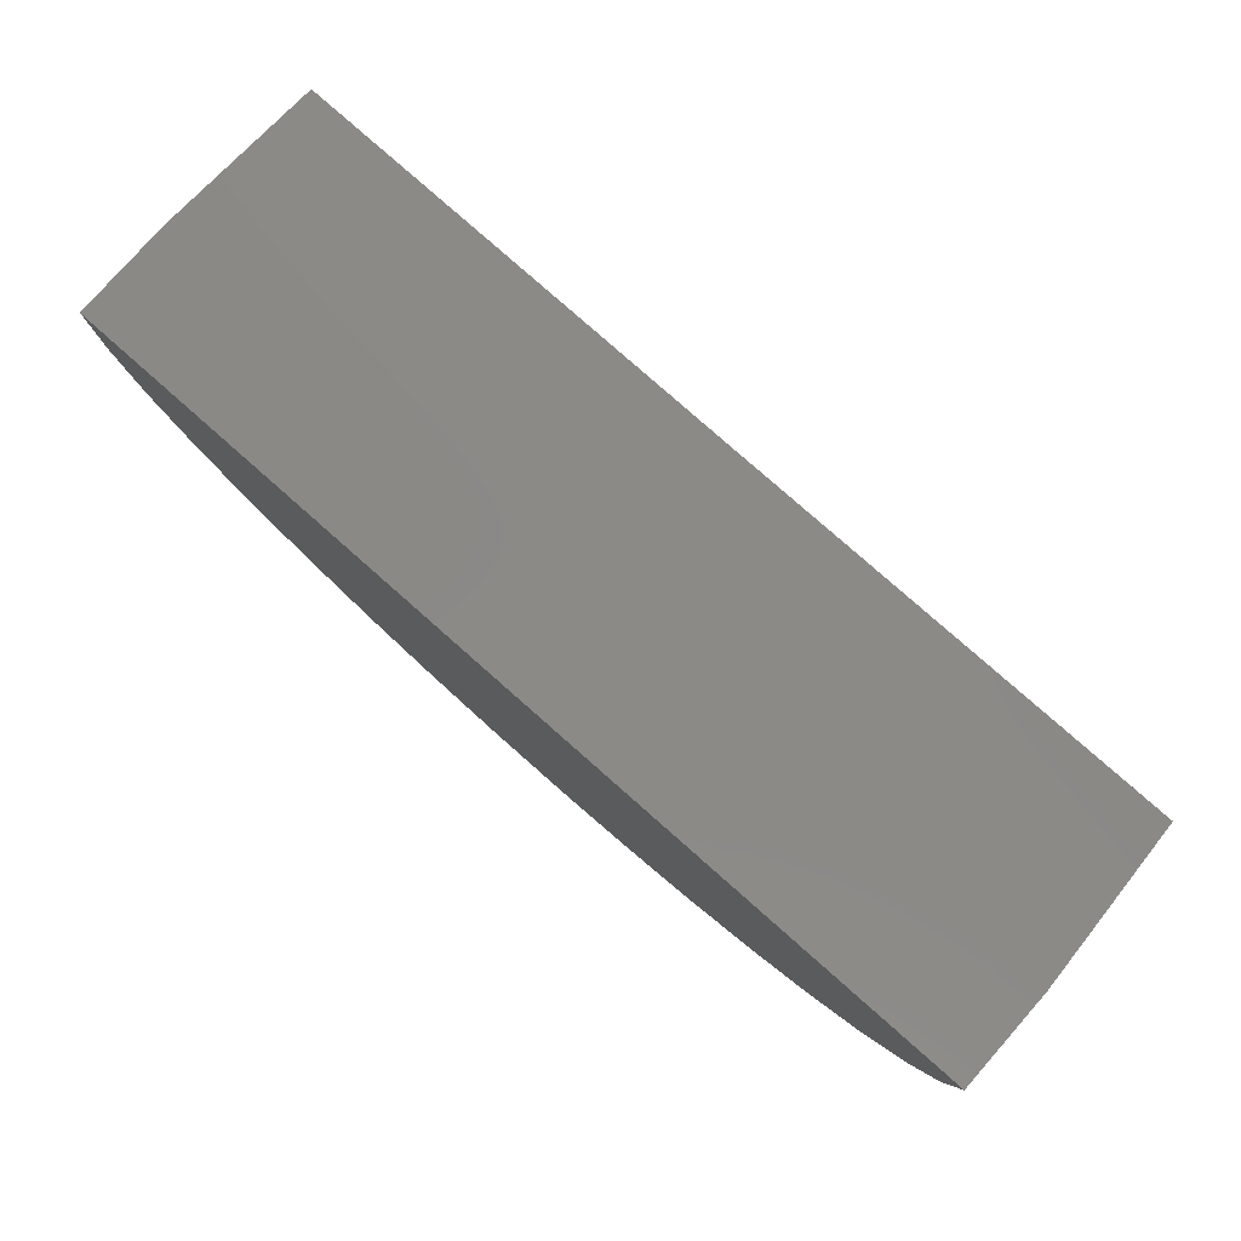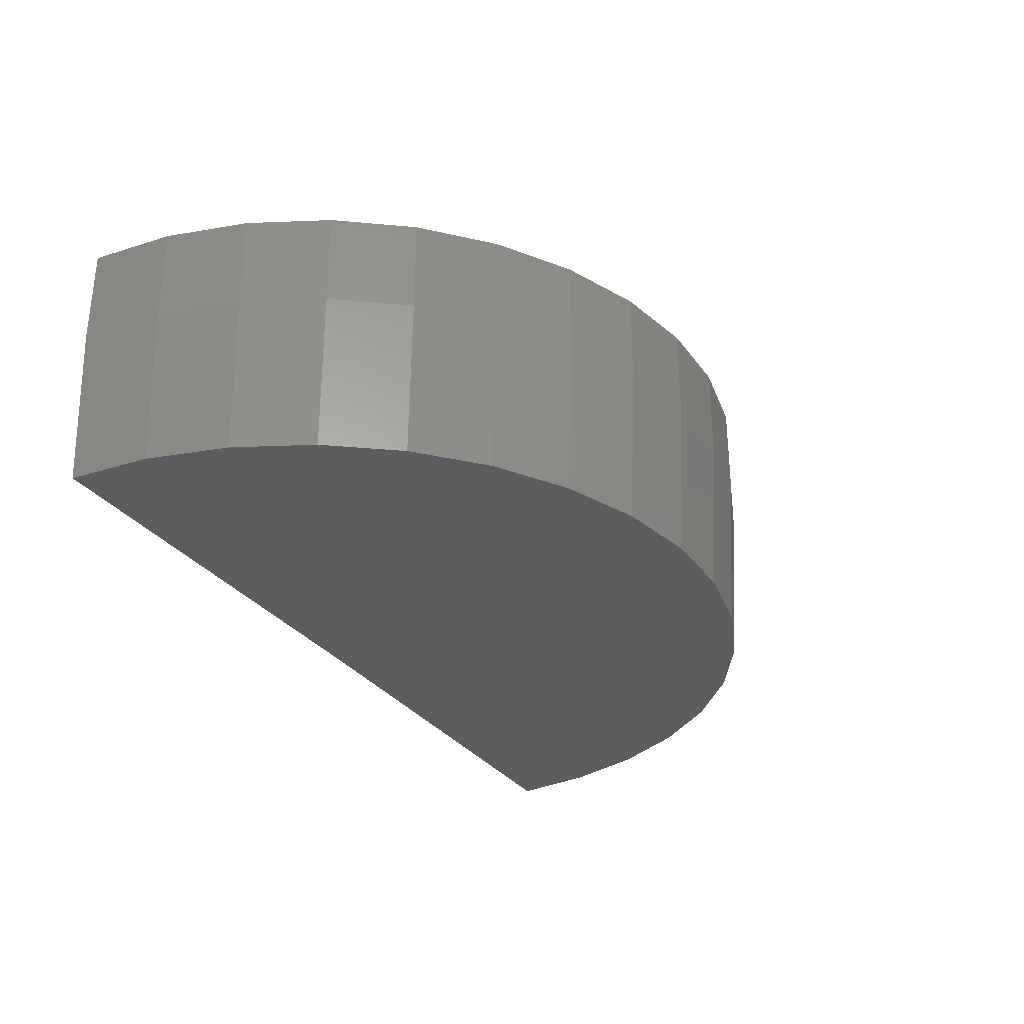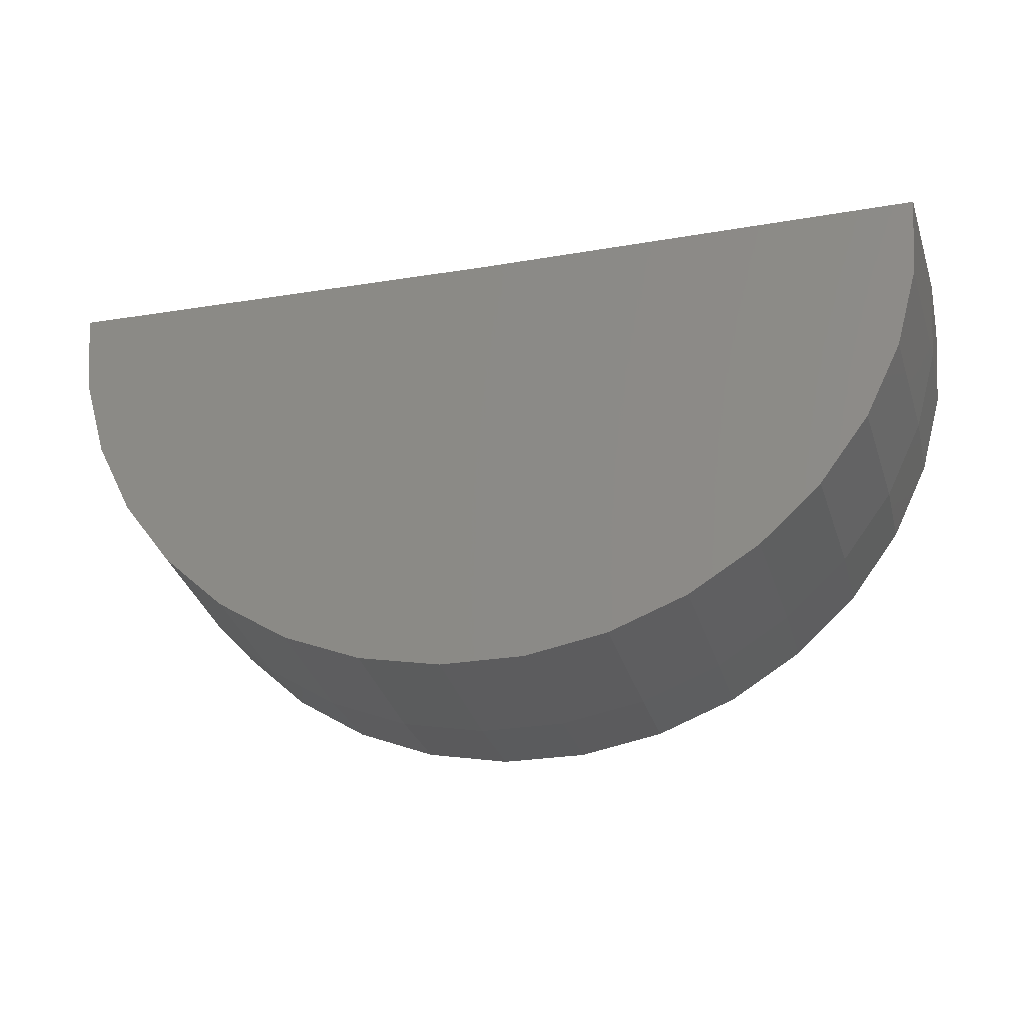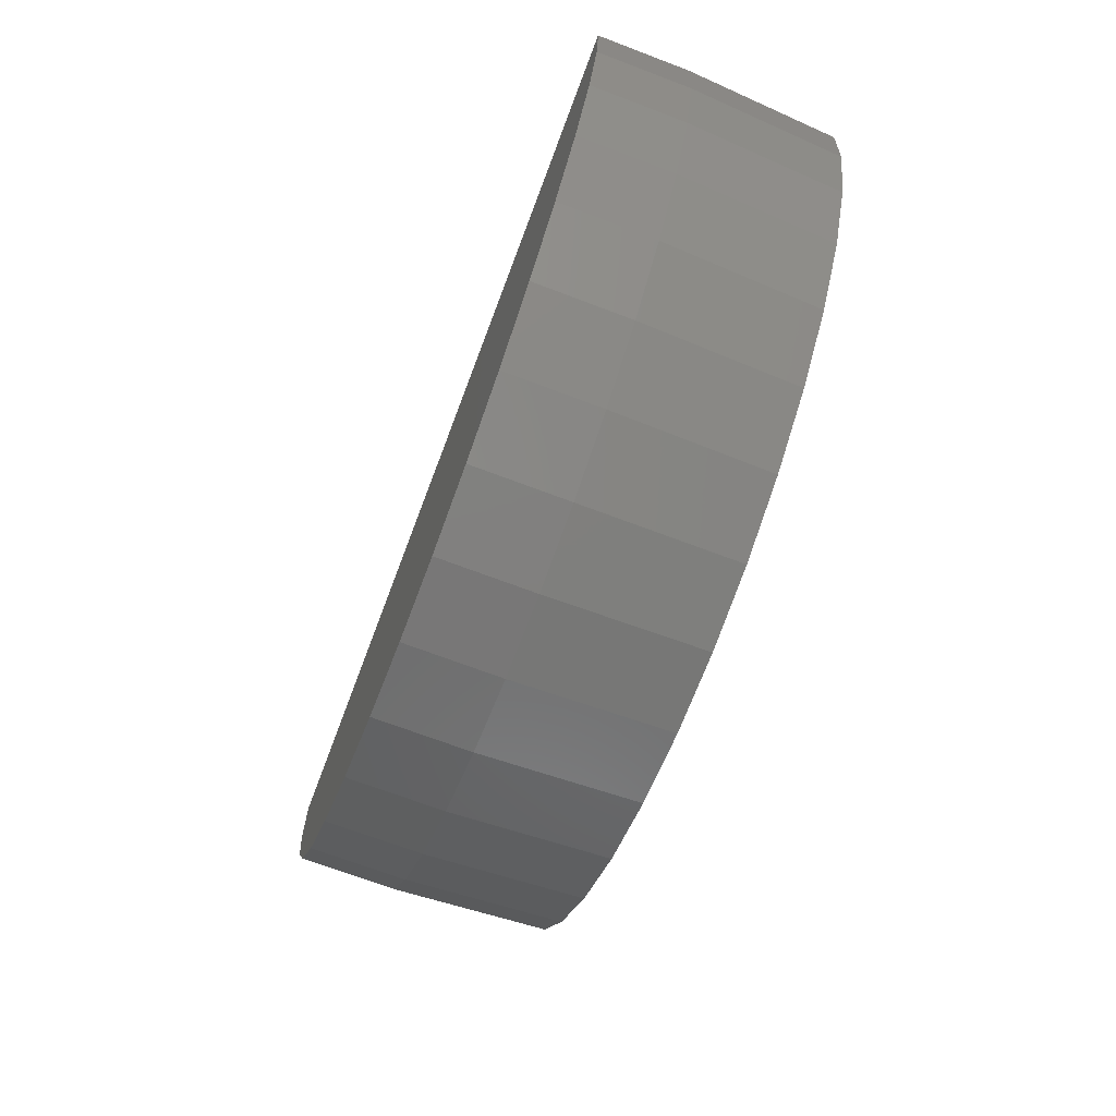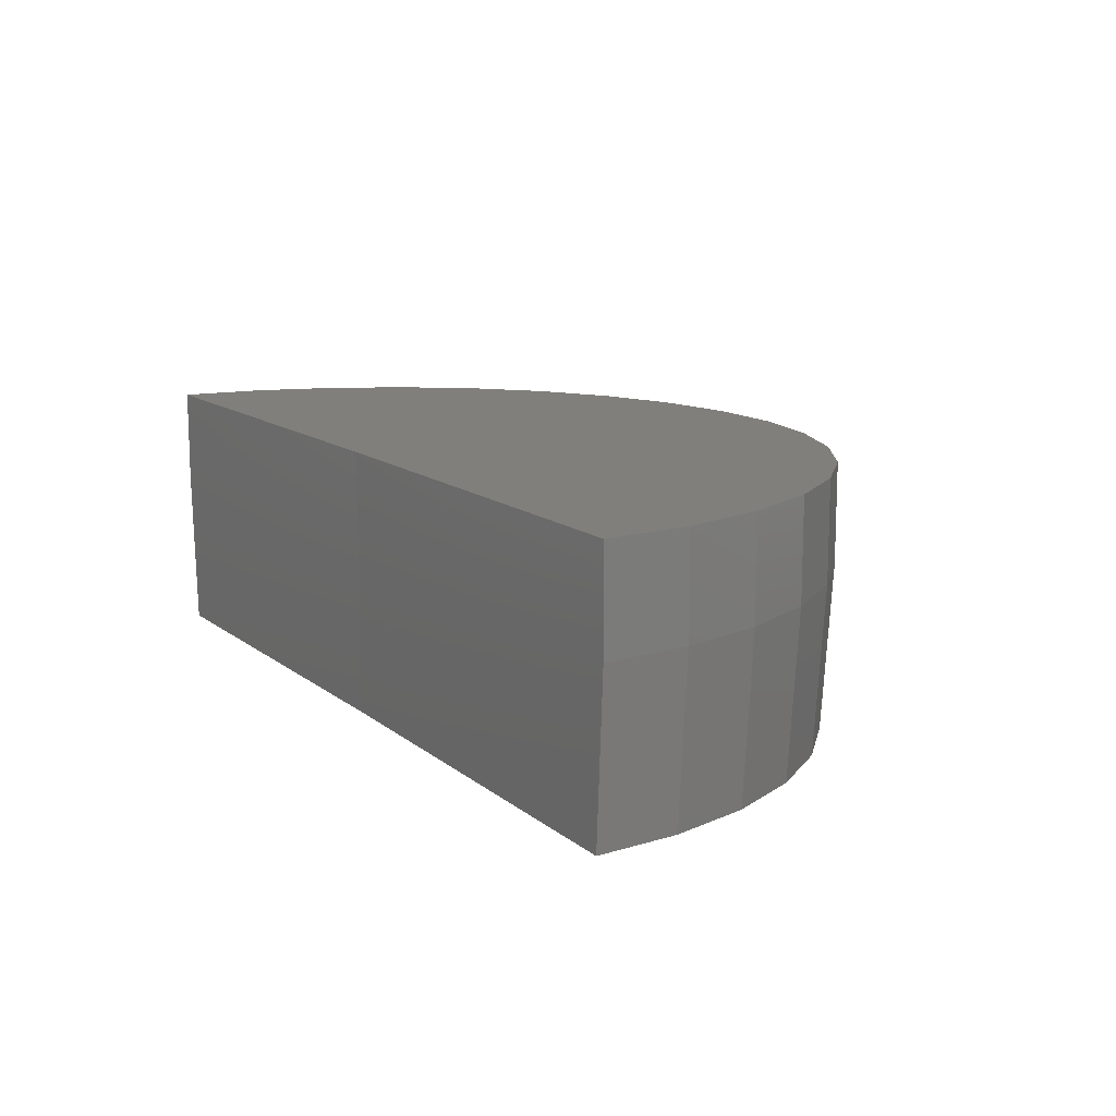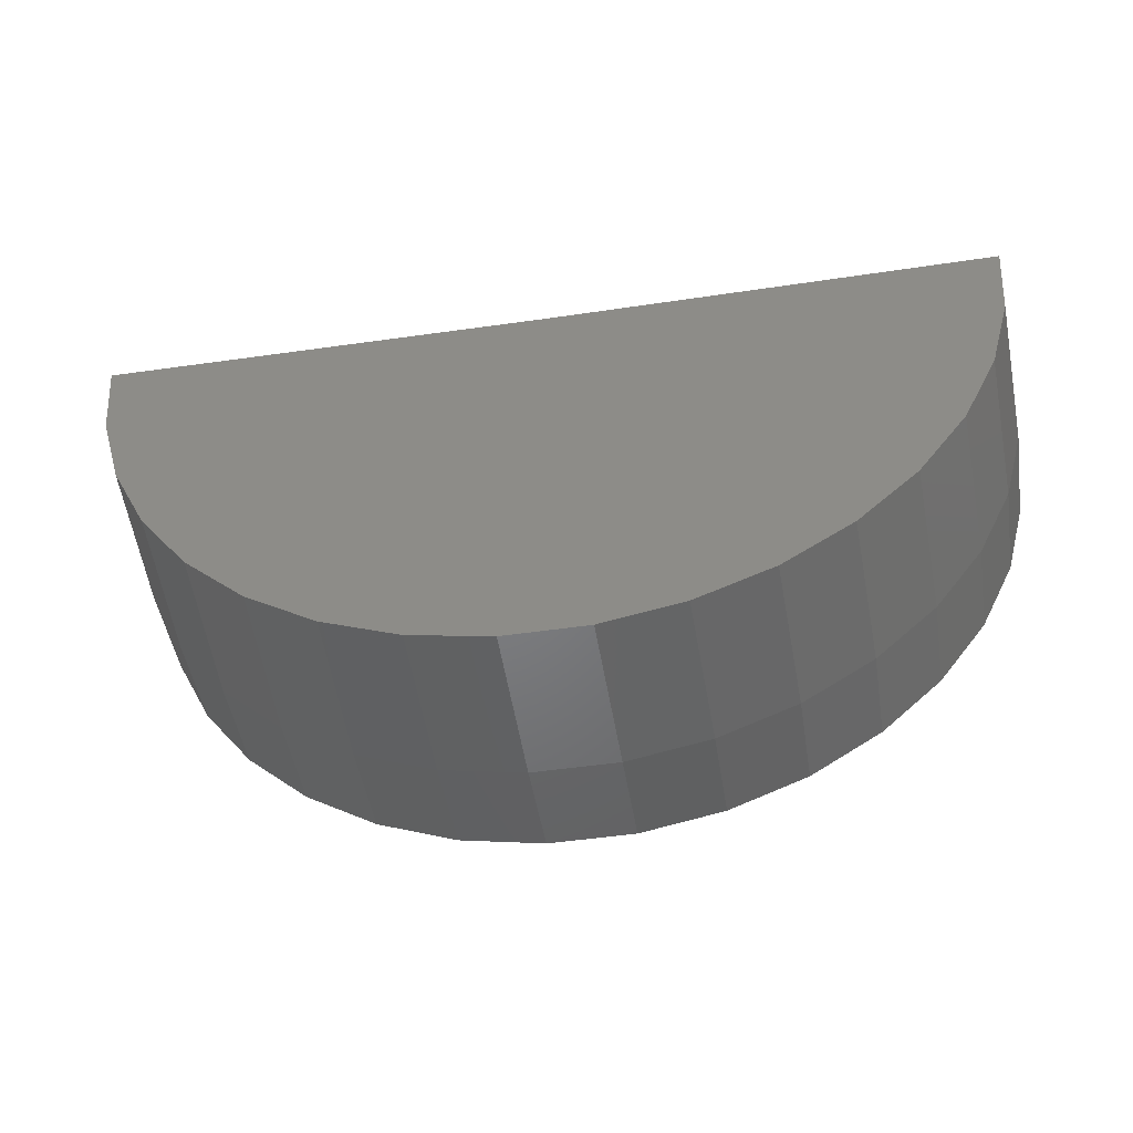
<metadata>
{"format":"stl","ext":"stl","renderer":"f3d","projection":"perspective","resolution":1024,"background":"white","views":[{"elev":79.3,"azim":41.4,"up":"+Y"},{"elev":-30.9,"azim":-61.0,"up":"+Z"},{"elev":-26.6,"azim":-165.9,"up":"+Y"},{"elev":-70.6,"azim":69.3,"up":"+Y"},{"elev":12.7,"azim":-120.7,"up":"+Z"},{"elev":-47.6,"azim":-170.9,"up":"+Y"}]}
</metadata>
<code>
# stl→obj: 56 verts, 108 faces
v -0.7499 0.00924 0.4263
v 2.61e-17 0 0.4263
v -0.7499 0.00924 0.2656
v 0 0 0
v -0.7343 0.009047 4.496e-17
v 0.7344 0 -4.497e-17
v 0.75 0 0.2656
v 0.75 0 0.4263
v -0.7388 -0.1293 0.4263
v -0.7388 -0.1293 0.2656
v -0.7023 -0.2633 0.4263
v -0.7023 -0.2633 0.2656
v -0.6416 -0.3883 0.4263
v -0.6416 -0.3883 0.2656
v -0.559 -0.5 0.4263
v -0.559 -0.5 0.2656
v -0.4572 -0.5946 0.4263
v -0.4572 -0.5946 0.2656
v -0.3396 -0.6687 0.4263
v -0.3396 -0.6687 0.2656
v -0.2105 -0.7199 0.4263
v -0.2105 -0.7199 0.2656
v -0.07407 -0.7463 0.4263
v -0.07407 -0.7463 0.2656
v 0.06487 -0.7472 0.4263
v 0.06487 -0.7472 0.2656
v 0.2016 -0.7224 0.4263
v 0.2016 -0.7224 0.2656
v 0.3314 -0.6728 0.4263
v 0.3314 -0.6728 0.2656
v 0.4498 -0.6001 0.4263
v 0.4498 -0.6001 0.2656
v 0.5528 -0.5069 0.4263
v 0.5528 -0.5069 0.2656
v 0.6368 -0.3962 0.4263
v 0.6368 -0.3962 0.2656
v 0.699 -0.2719 0.4263
v 0.699 -0.2719 0.2656
v 0.7371 -0.1383 0.4263
v 0.7371 -0.1383 0.2656
v -0.7234 -0.1266 4.429e-17
v 0.7218 -0.1355 -4.42e-17
v 0.6844 -0.2663 -4.191e-17
v -0.6876 -0.2578 4.211e-17
v 0.06352 -0.7316 -3.889e-18
v -0.07253 -0.7308 4.441e-18
v 0.1974 -0.7074 -1.209e-17
v -0.2061 -0.7049 1.262e-17
v 0.3245 -0.6588 -1.987e-17
v -0.3326 -0.6548 2.036e-17
v 0.4404 -0.5876 -2.697e-17
v -0.4476 -0.5822 2.741e-17
v 0.5413 -0.4963 -3.314e-17
v -0.5473 -0.4896 3.352e-17
v 0.6235 -0.388 -3.818e-17
v -0.6283 -0.3802 3.847e-17
f 1 2 3
f 3 2 4
f 3 4 5
f 6 4 7
f 7 4 2
f 7 2 8
f 1 3 9
f 9 3 10
f 9 10 11
f 11 10 12
f 11 12 13
f 13 12 14
f 13 14 15
f 15 14 16
f 15 16 17
f 17 16 18
f 17 18 19
f 19 18 20
f 19 20 21
f 21 20 22
f 21 22 23
f 23 22 24
f 23 24 25
f 25 24 26
f 25 26 27
f 27 26 28
f 27 28 29
f 29 28 30
f 29 30 31
f 31 30 32
f 31 32 33
f 33 32 34
f 33 34 35
f 35 34 36
f 35 36 37
f 37 36 38
f 37 38 39
f 39 38 40
f 39 40 8
f 8 40 7
f 41 5 4
f 41 4 6
f 41 6 42
f 41 42 43
f 41 43 44
f 45 46 47
f 47 46 48
f 47 48 49
f 49 48 50
f 49 50 51
f 51 50 52
f 51 52 53
f 53 52 54
f 53 54 55
f 55 54 56
f 55 56 43
f 43 56 44
f 46 22 48
f 48 22 20
f 48 20 50
f 50 20 18
f 50 18 52
f 52 18 16
f 52 16 54
f 54 16 14
f 54 14 56
f 56 14 12
f 56 12 44
f 44 12 10
f 44 10 41
f 41 10 3
f 41 3 5
f 22 46 24
f 24 46 45
f 24 45 26
f 26 45 47
f 26 47 28
f 28 47 49
f 28 49 30
f 30 49 51
f 30 51 32
f 32 51 53
f 32 53 34
f 34 53 55
f 34 55 36
f 36 55 43
f 36 43 38
f 38 43 42
f 38 42 40
f 40 42 6
f 40 6 7
f 9 11 37
f 9 37 39
f 9 39 8
f 9 8 2
f 9 2 1
f 31 19 29
f 29 19 21
f 29 21 27
f 27 21 23
f 27 23 25
f 19 31 17
f 17 31 33
f 17 33 15
f 15 33 35
f 15 35 13
f 13 35 37
f 13 37 11

</code>
